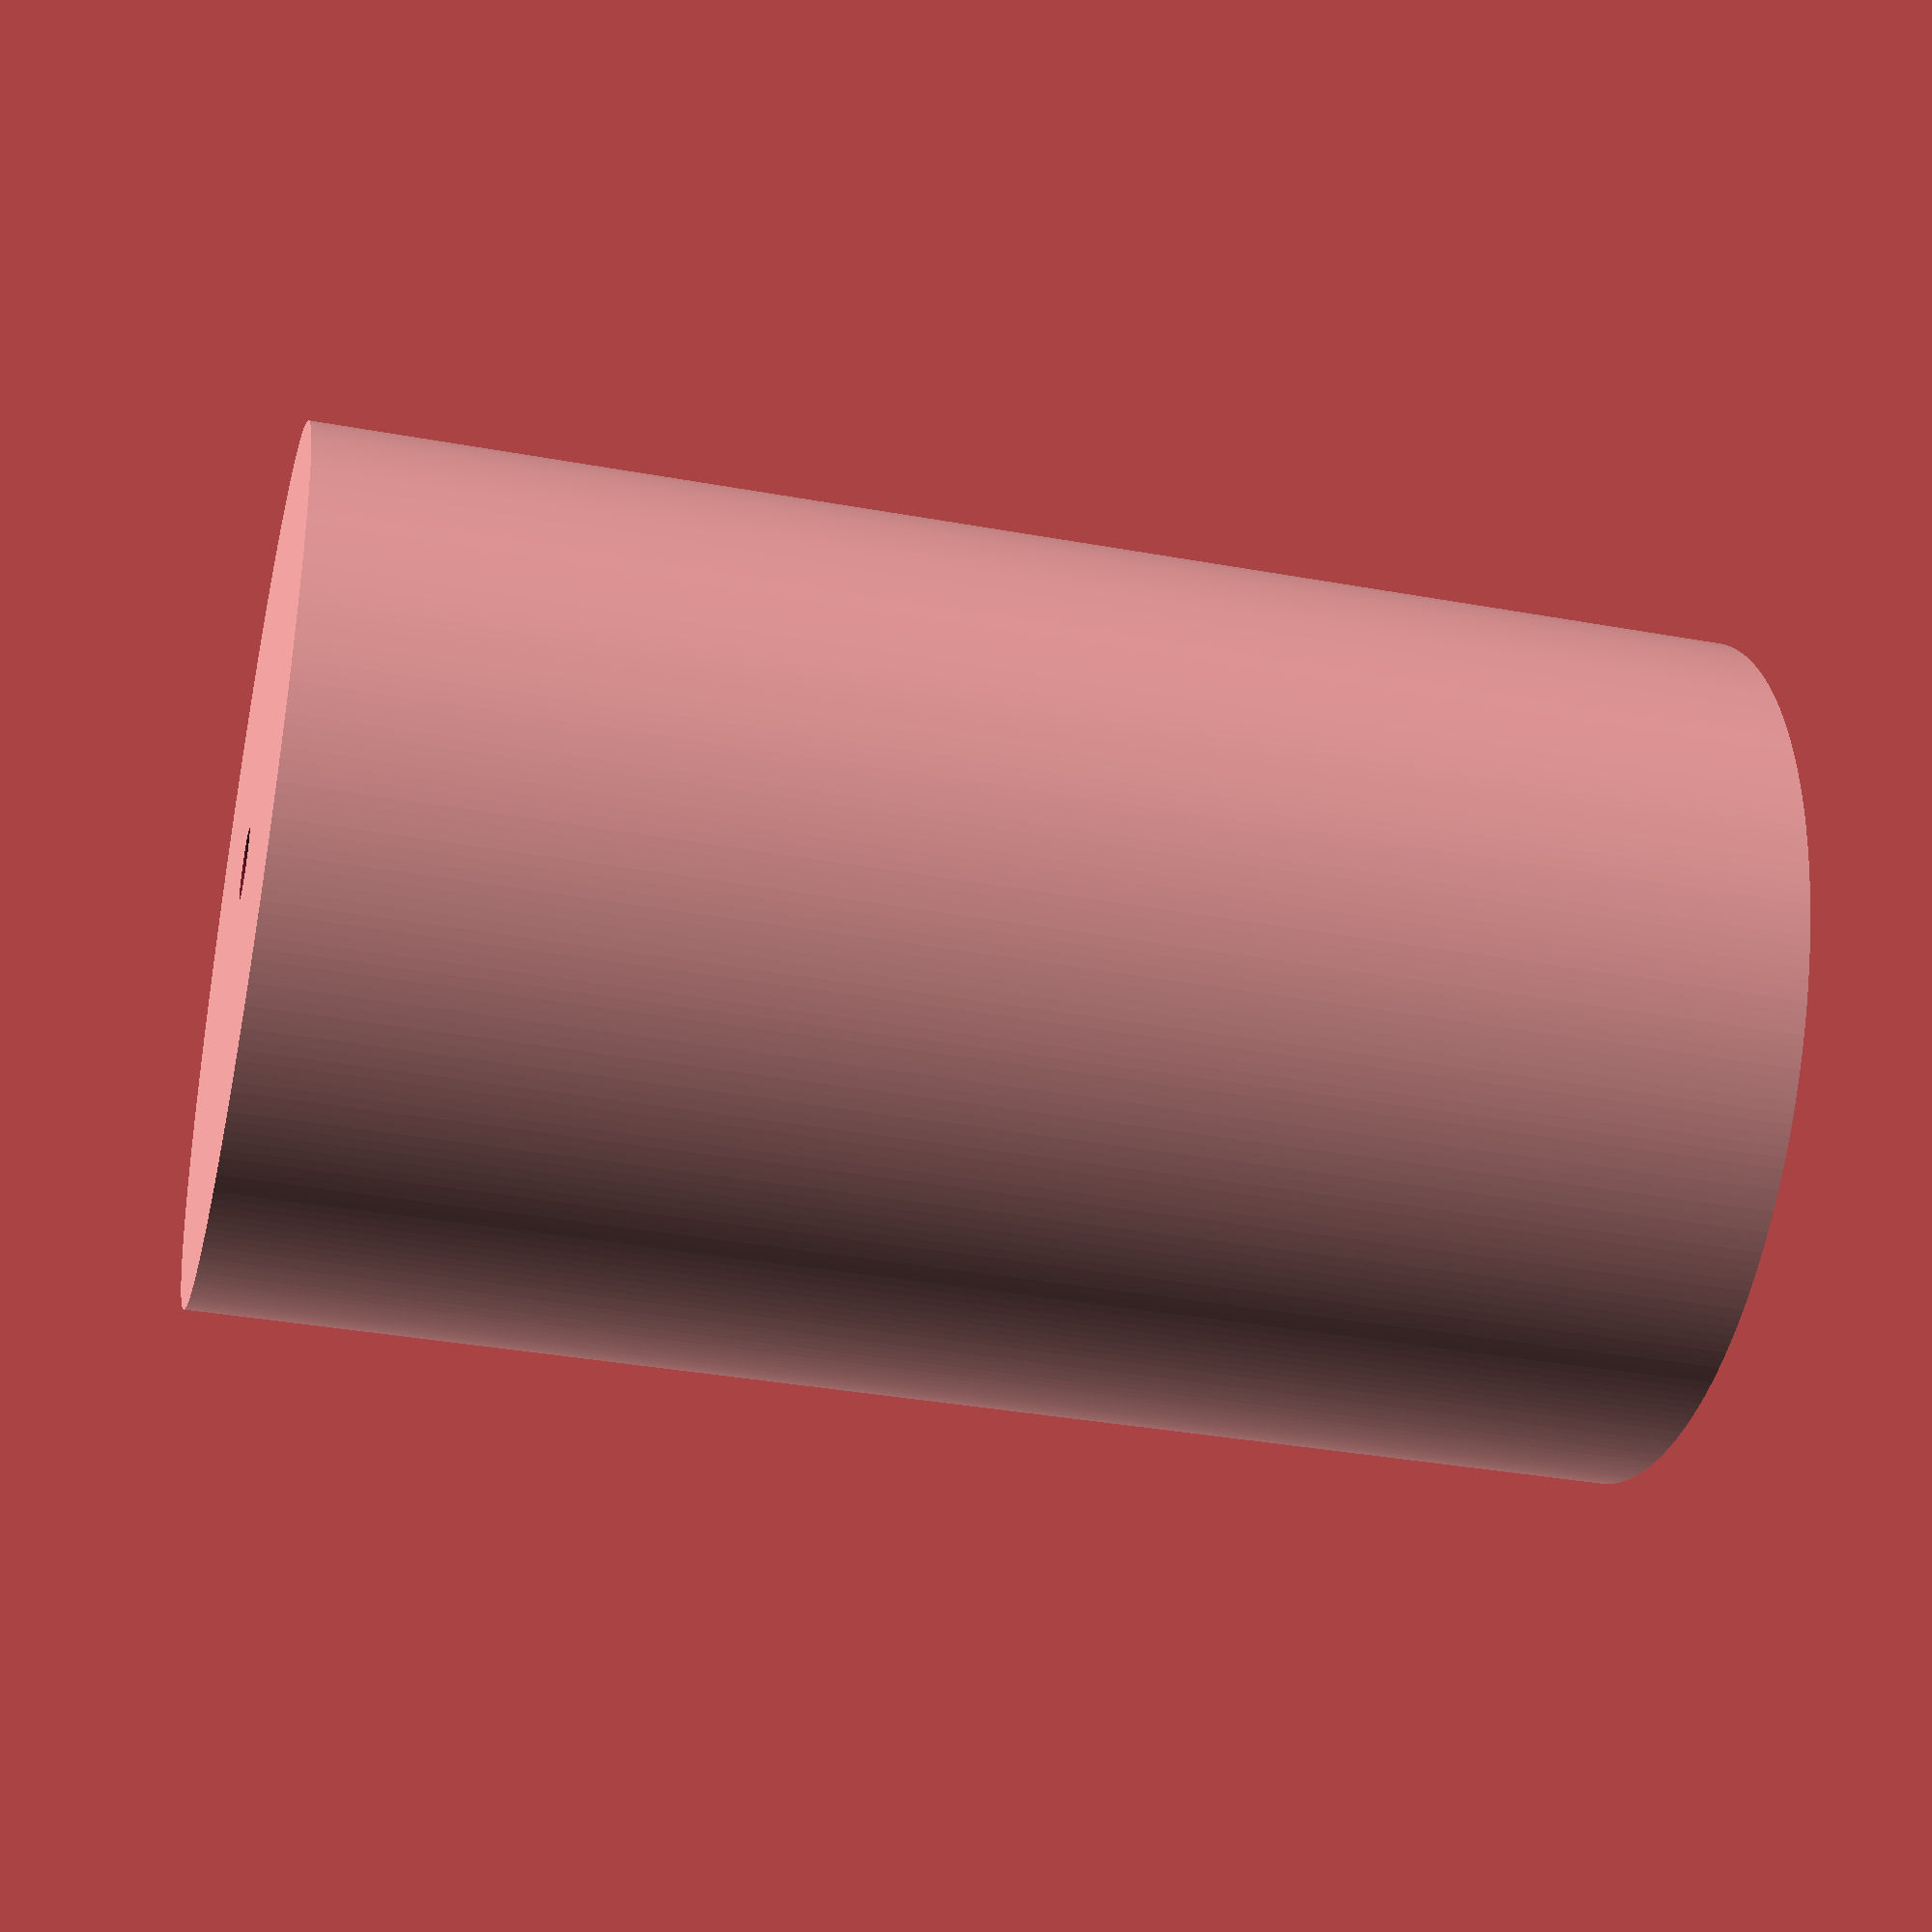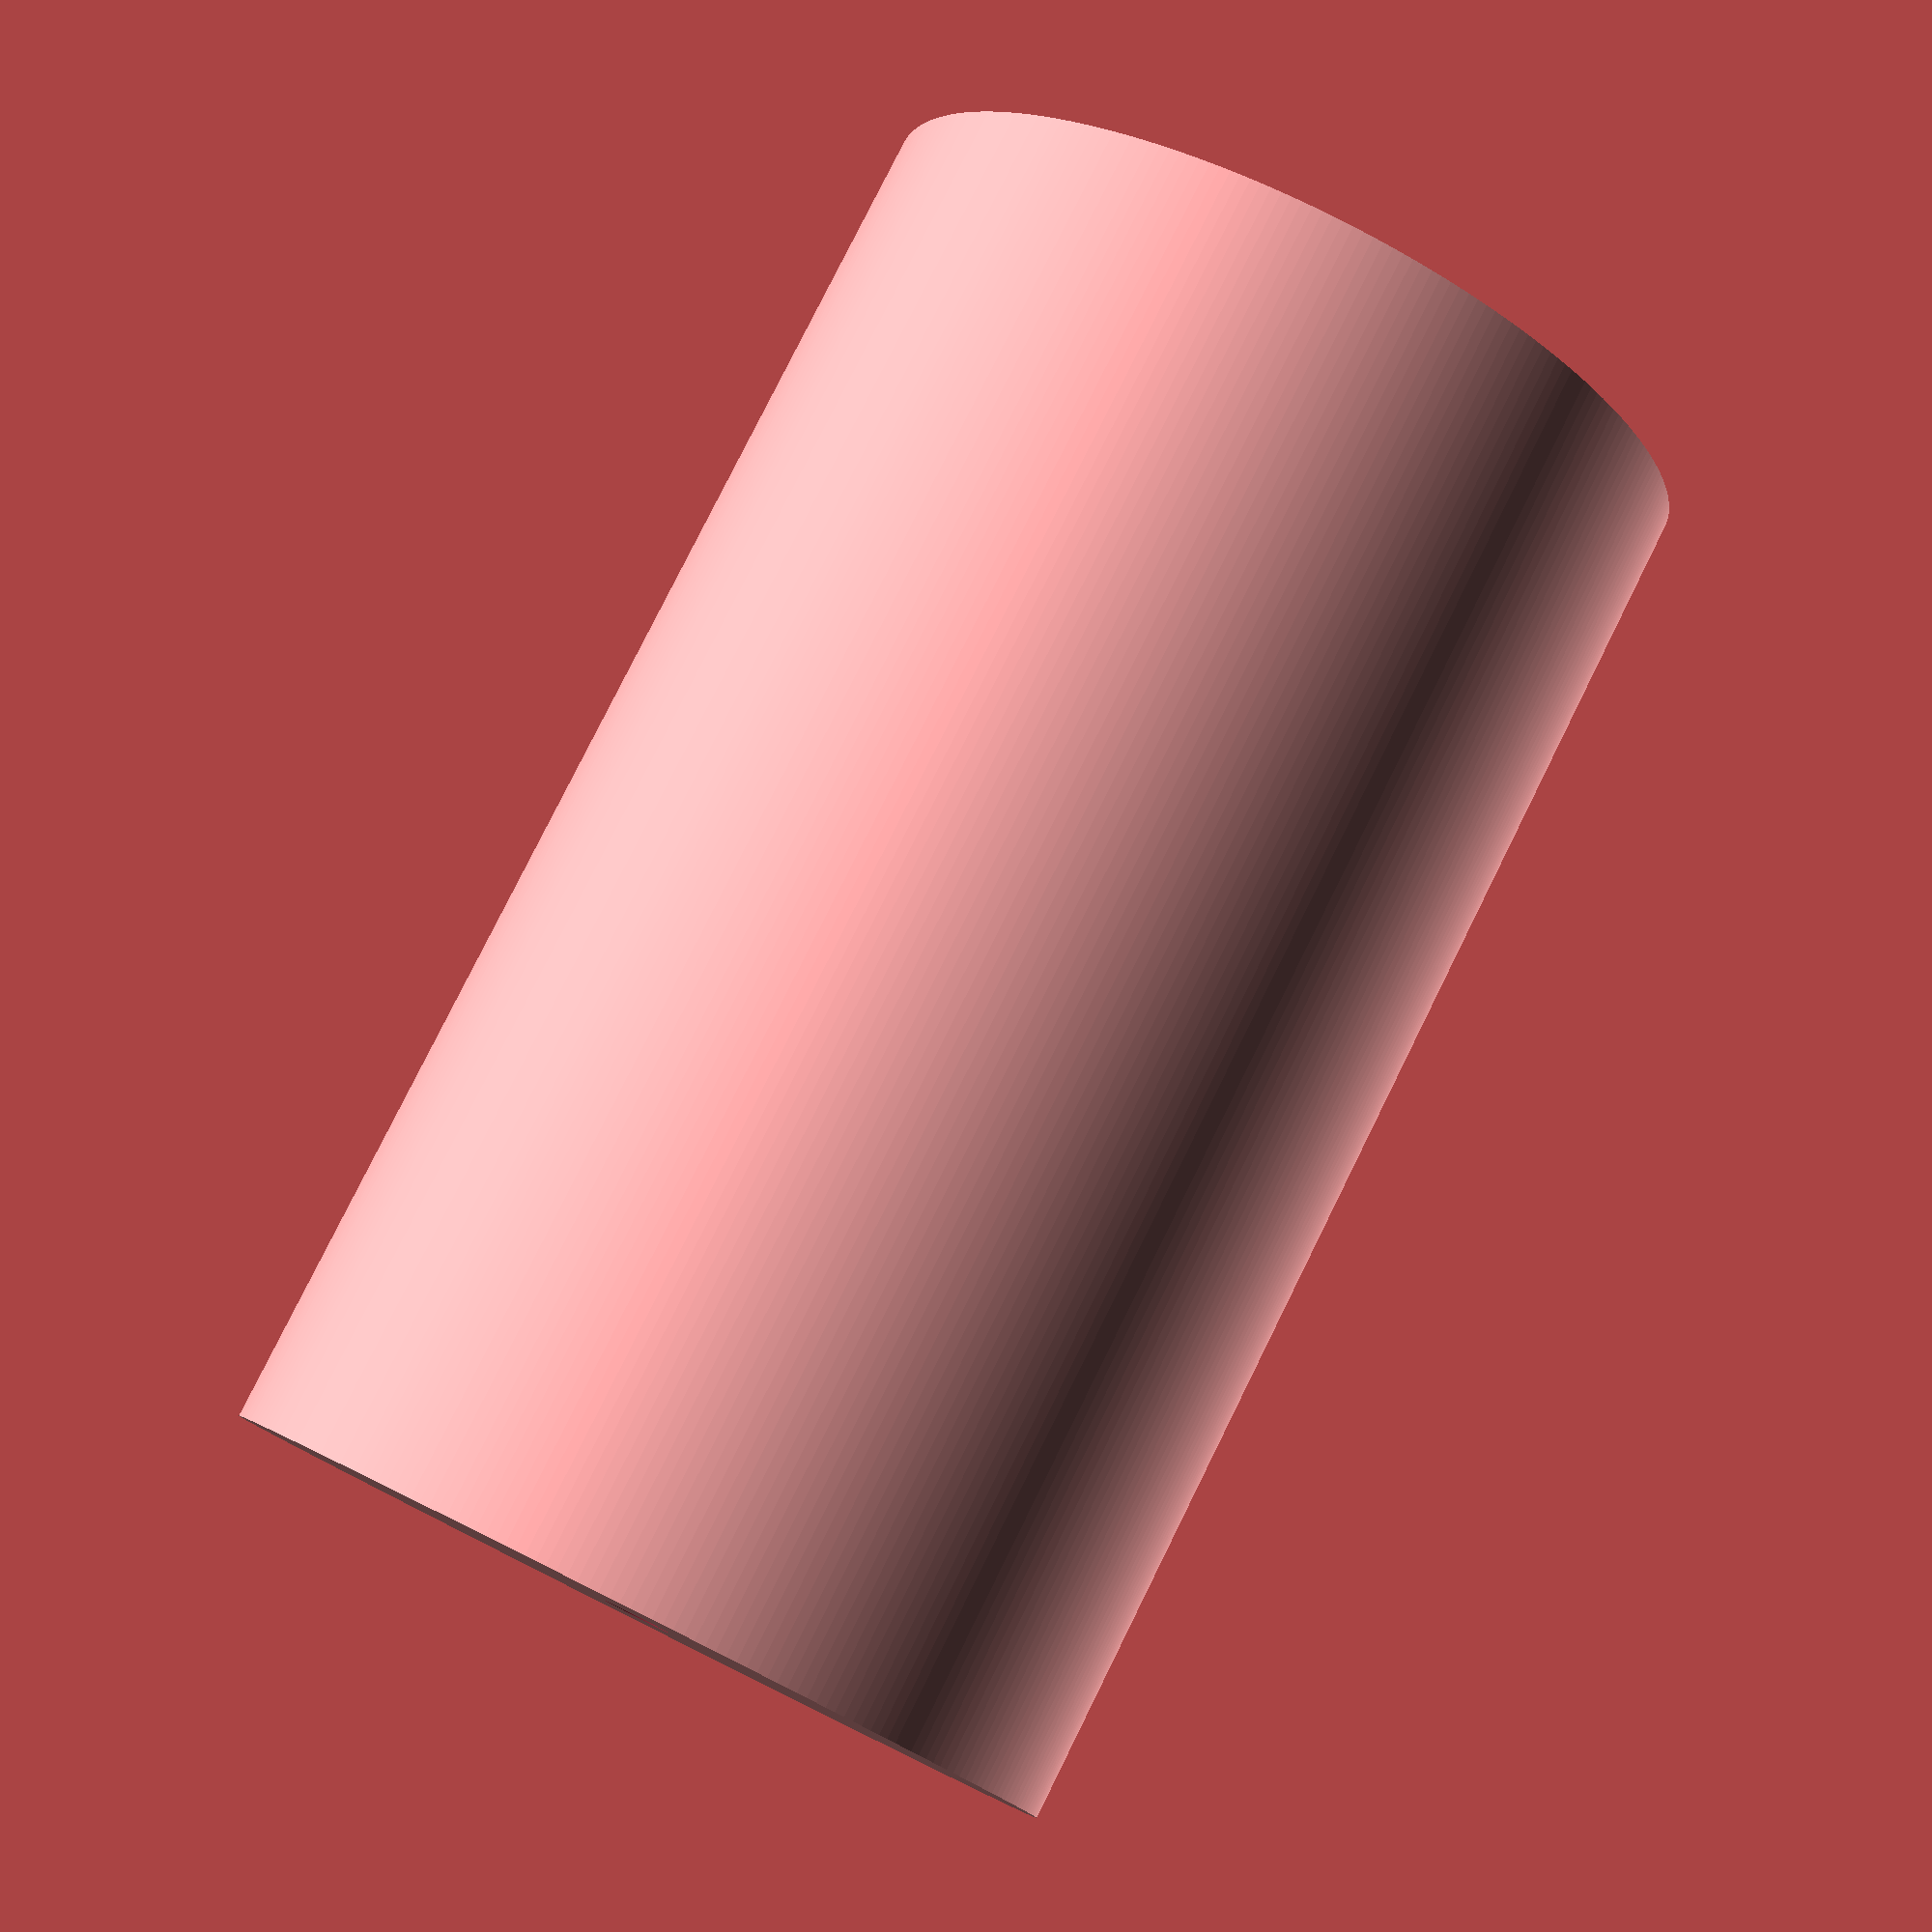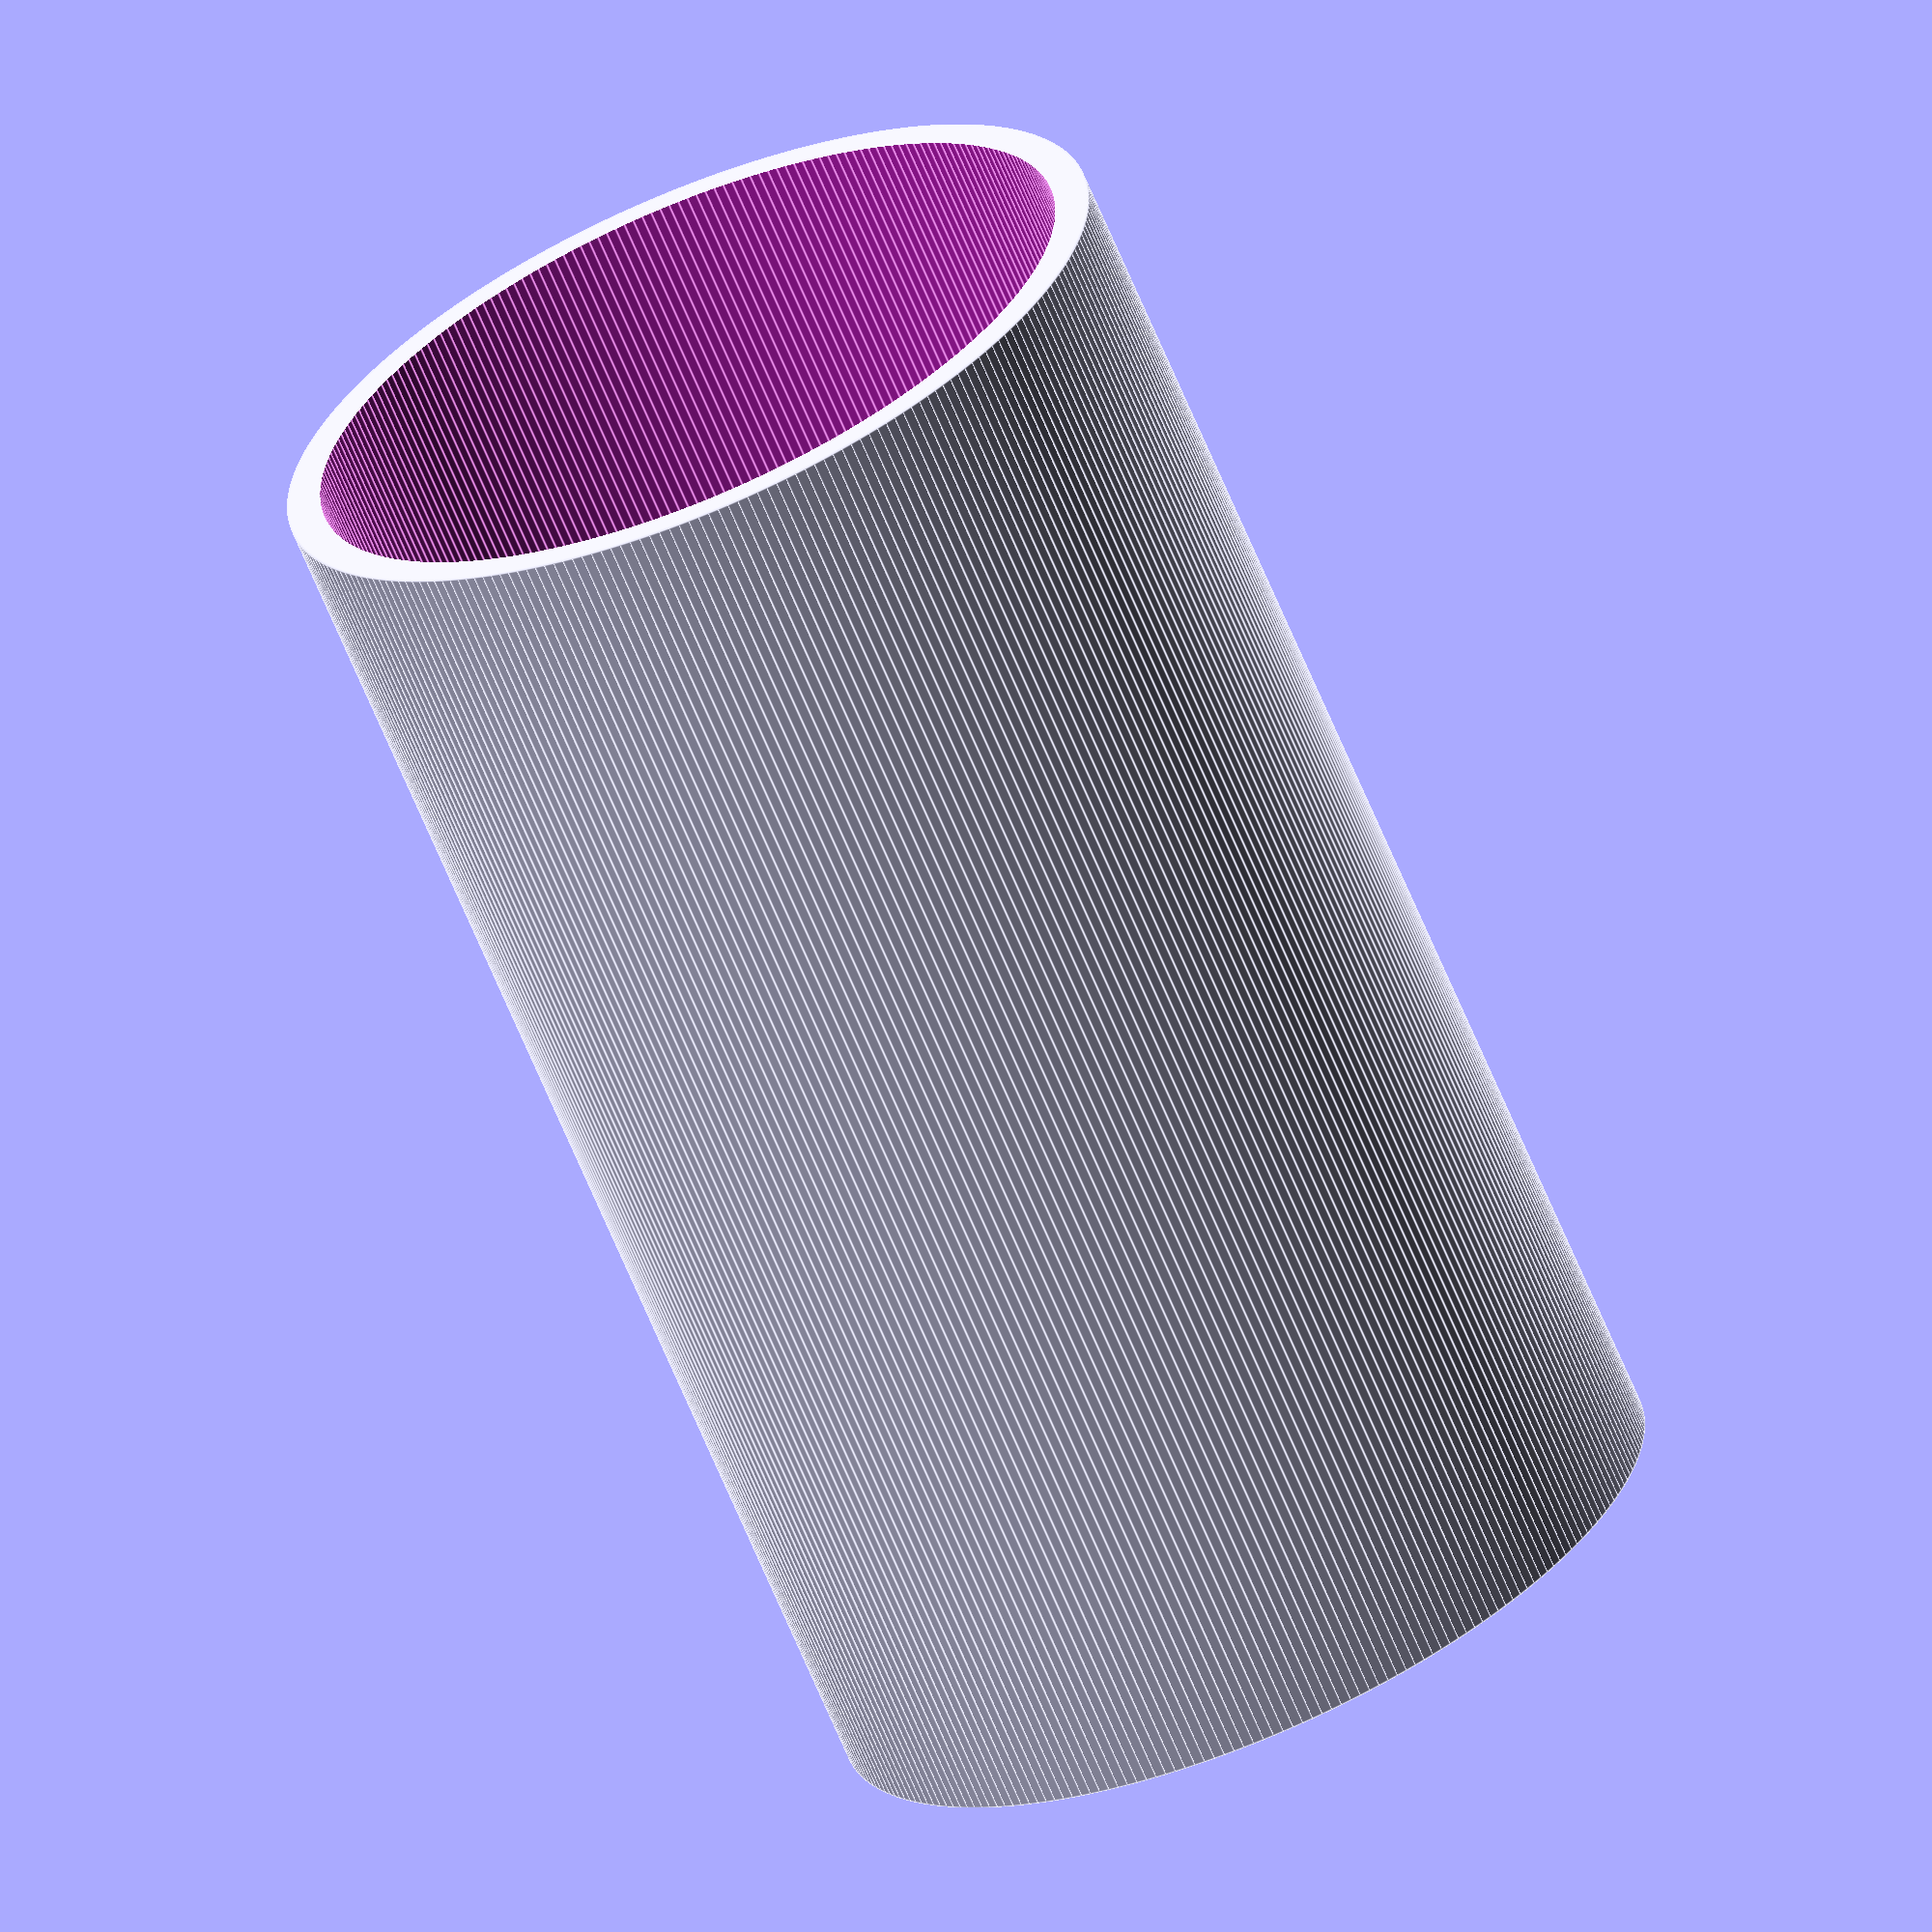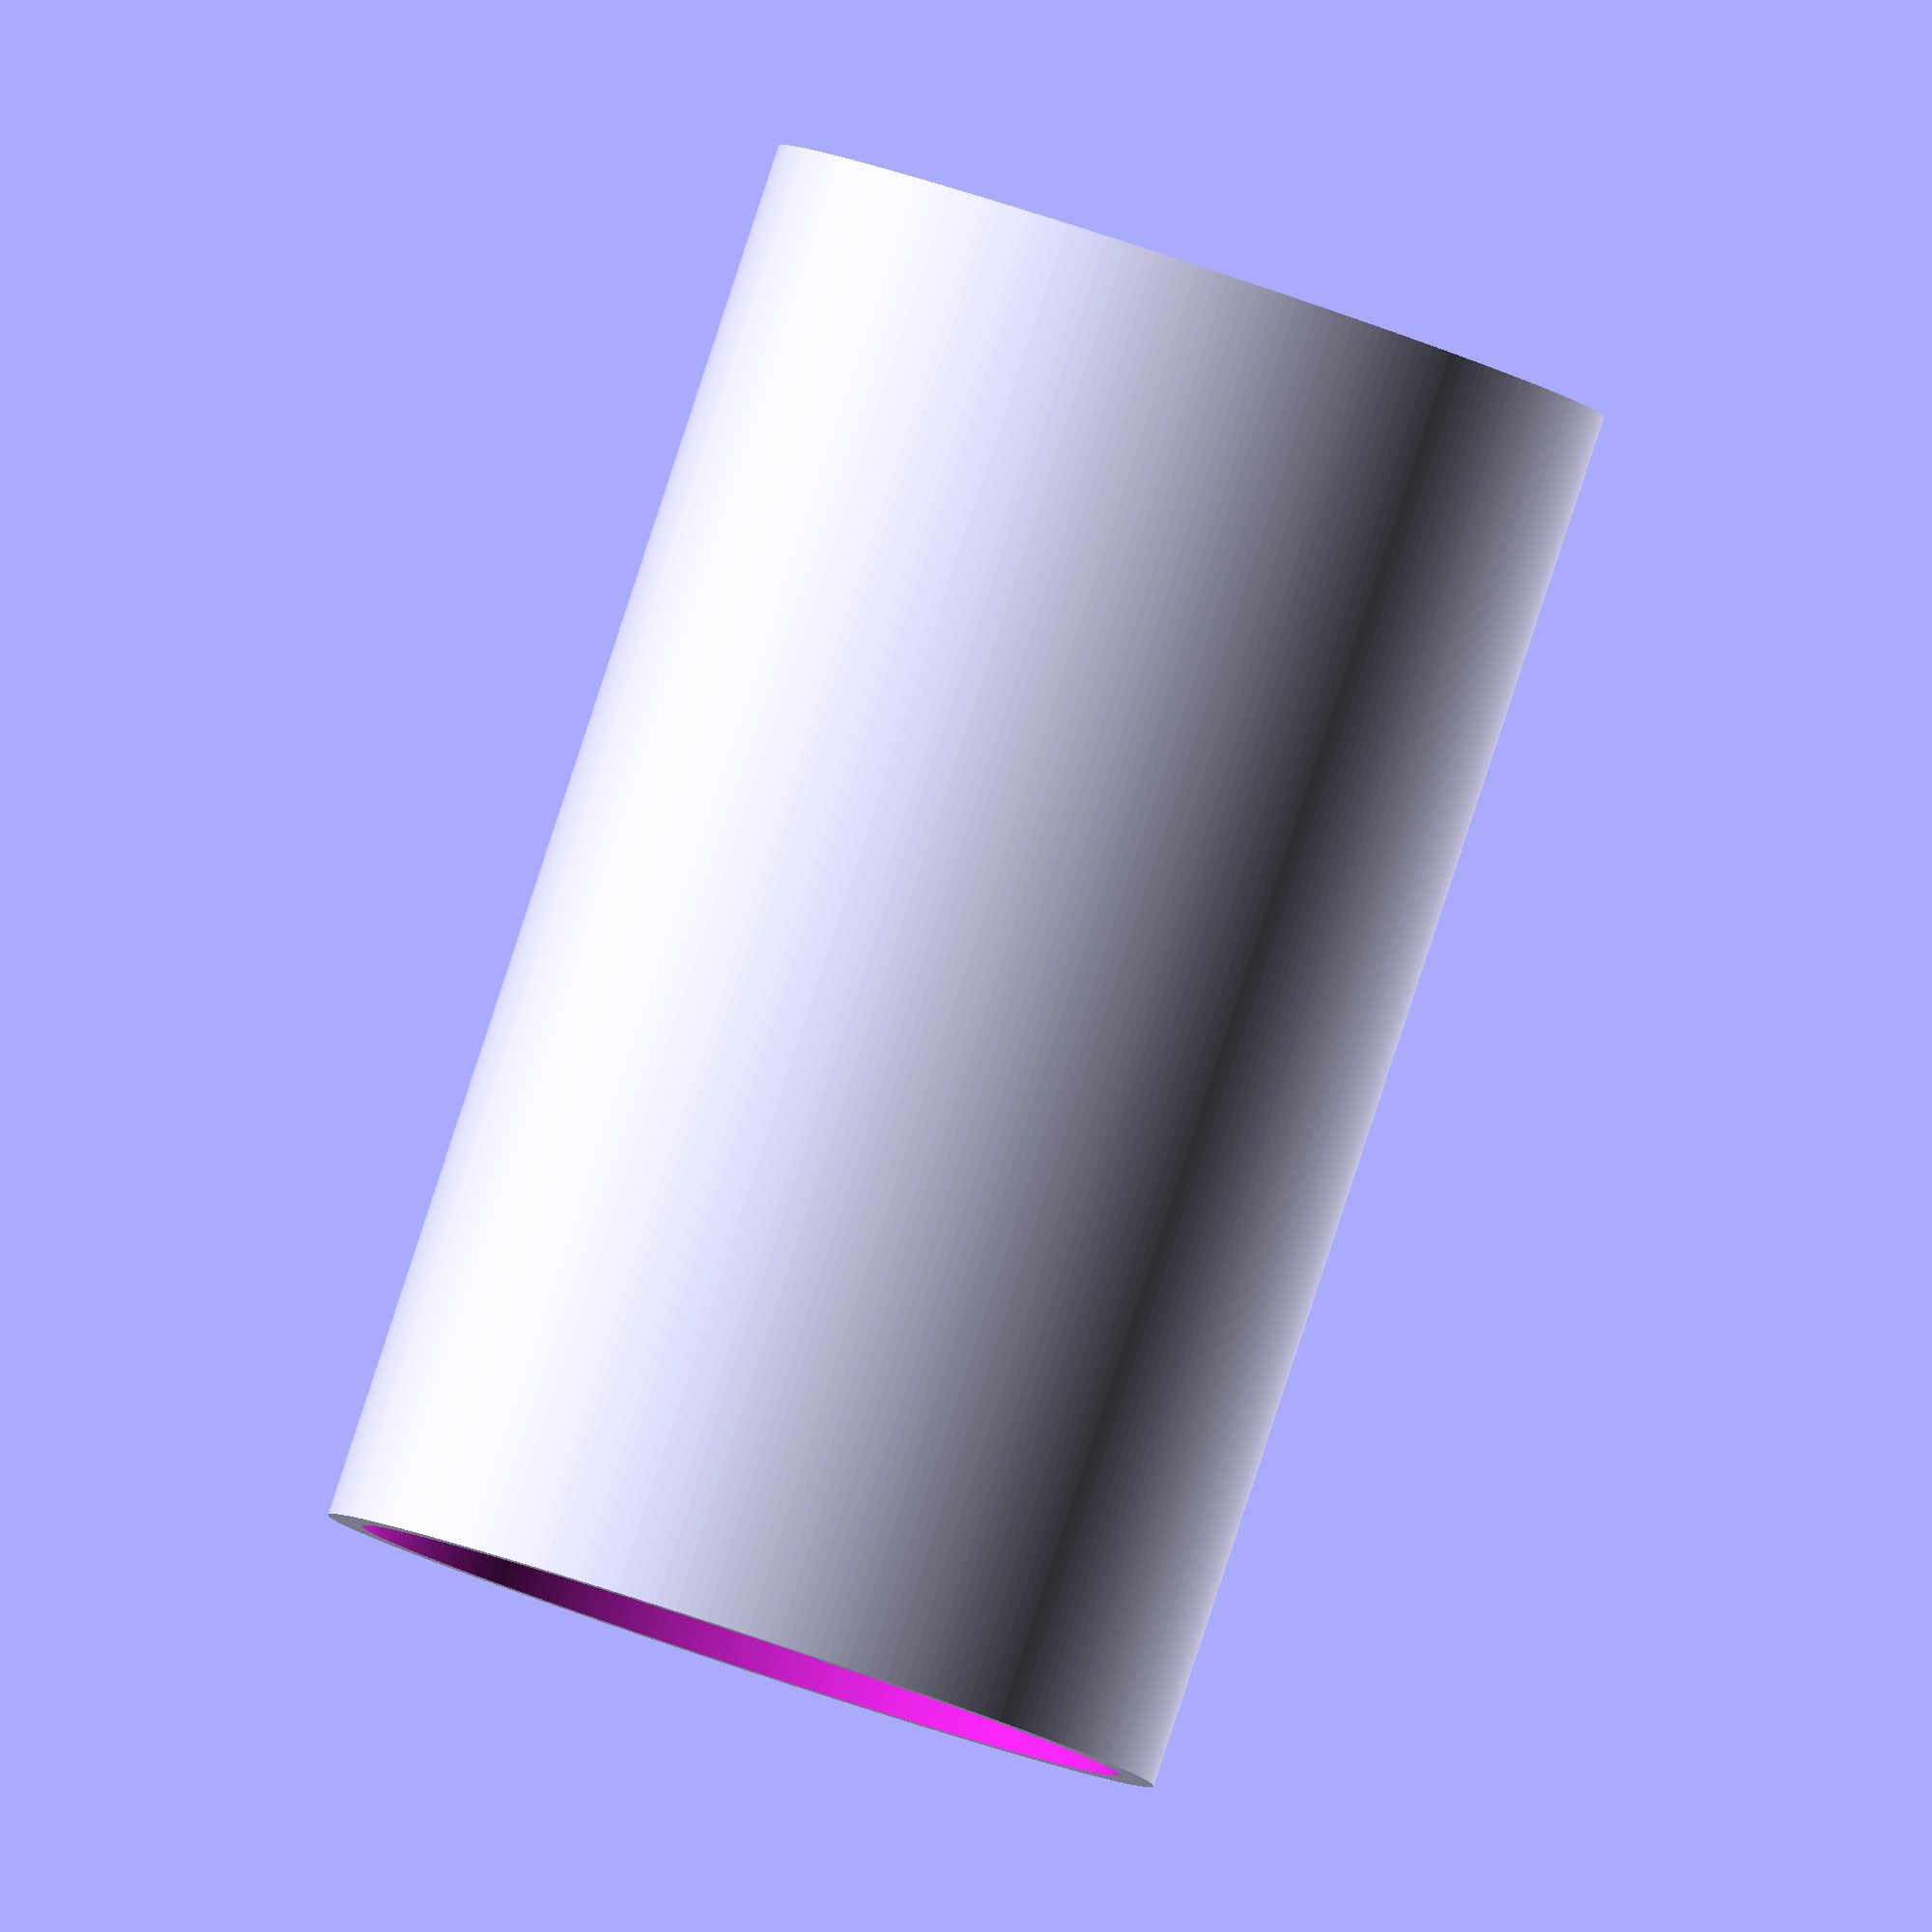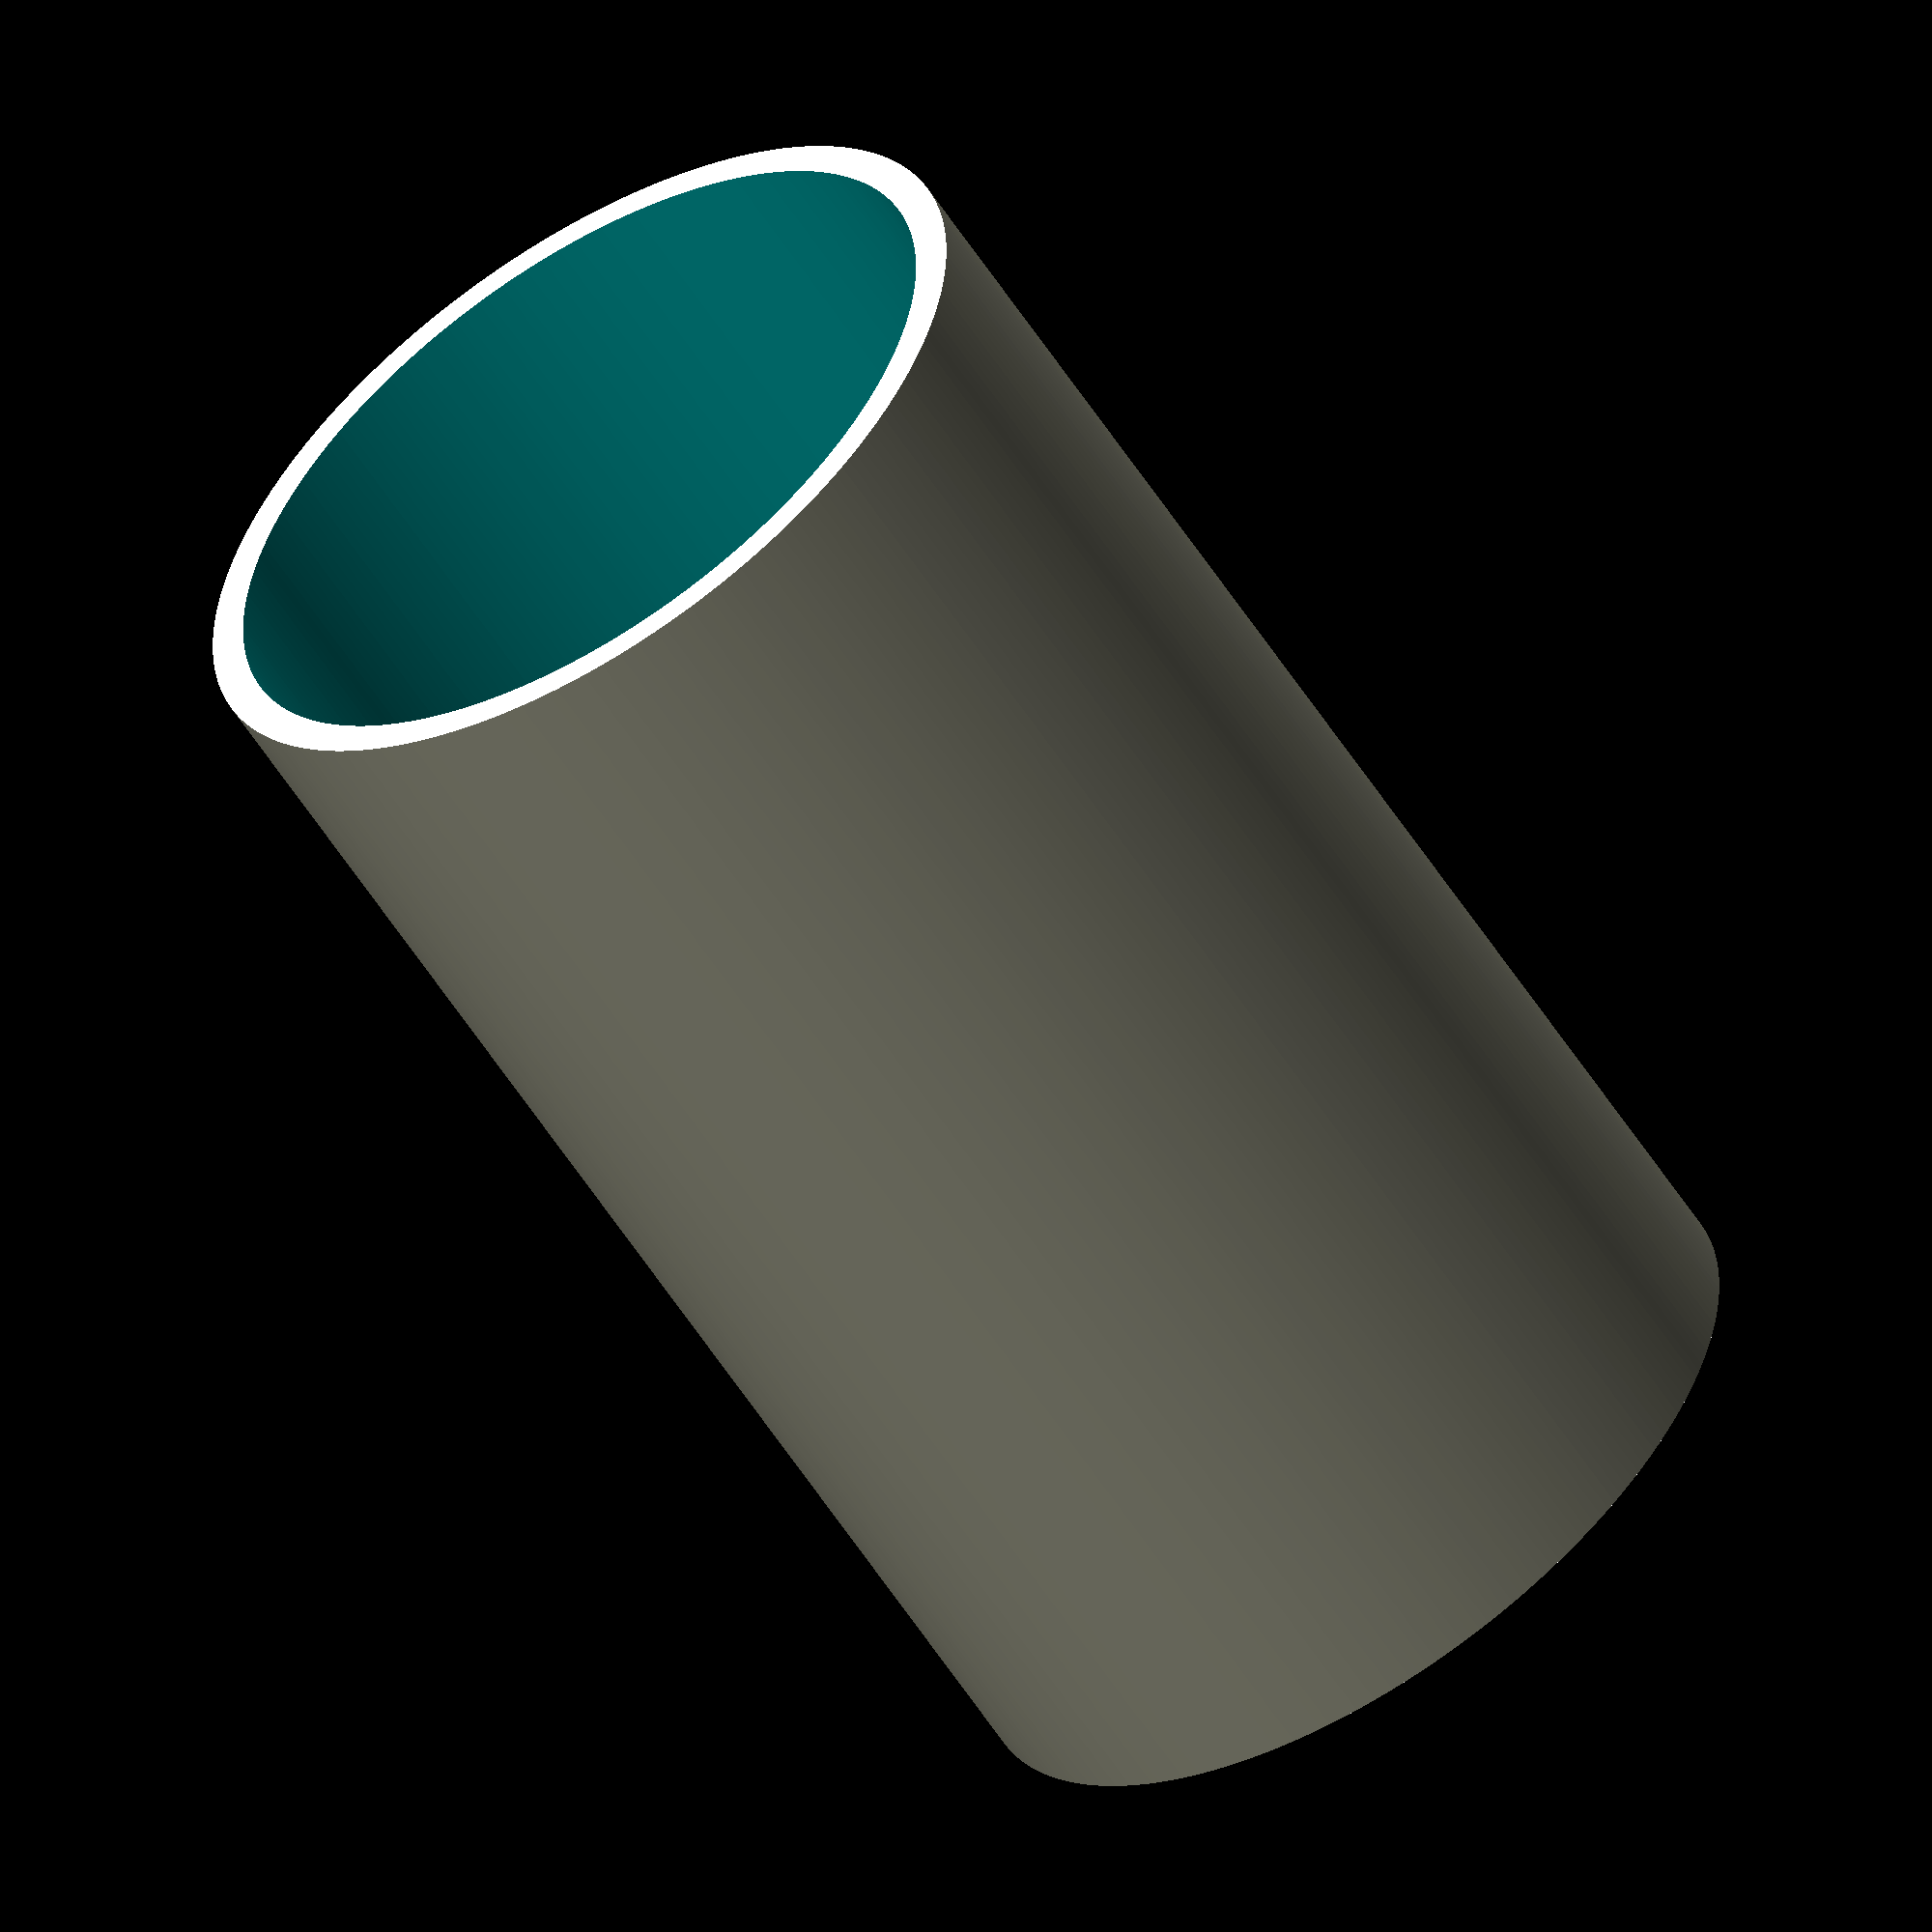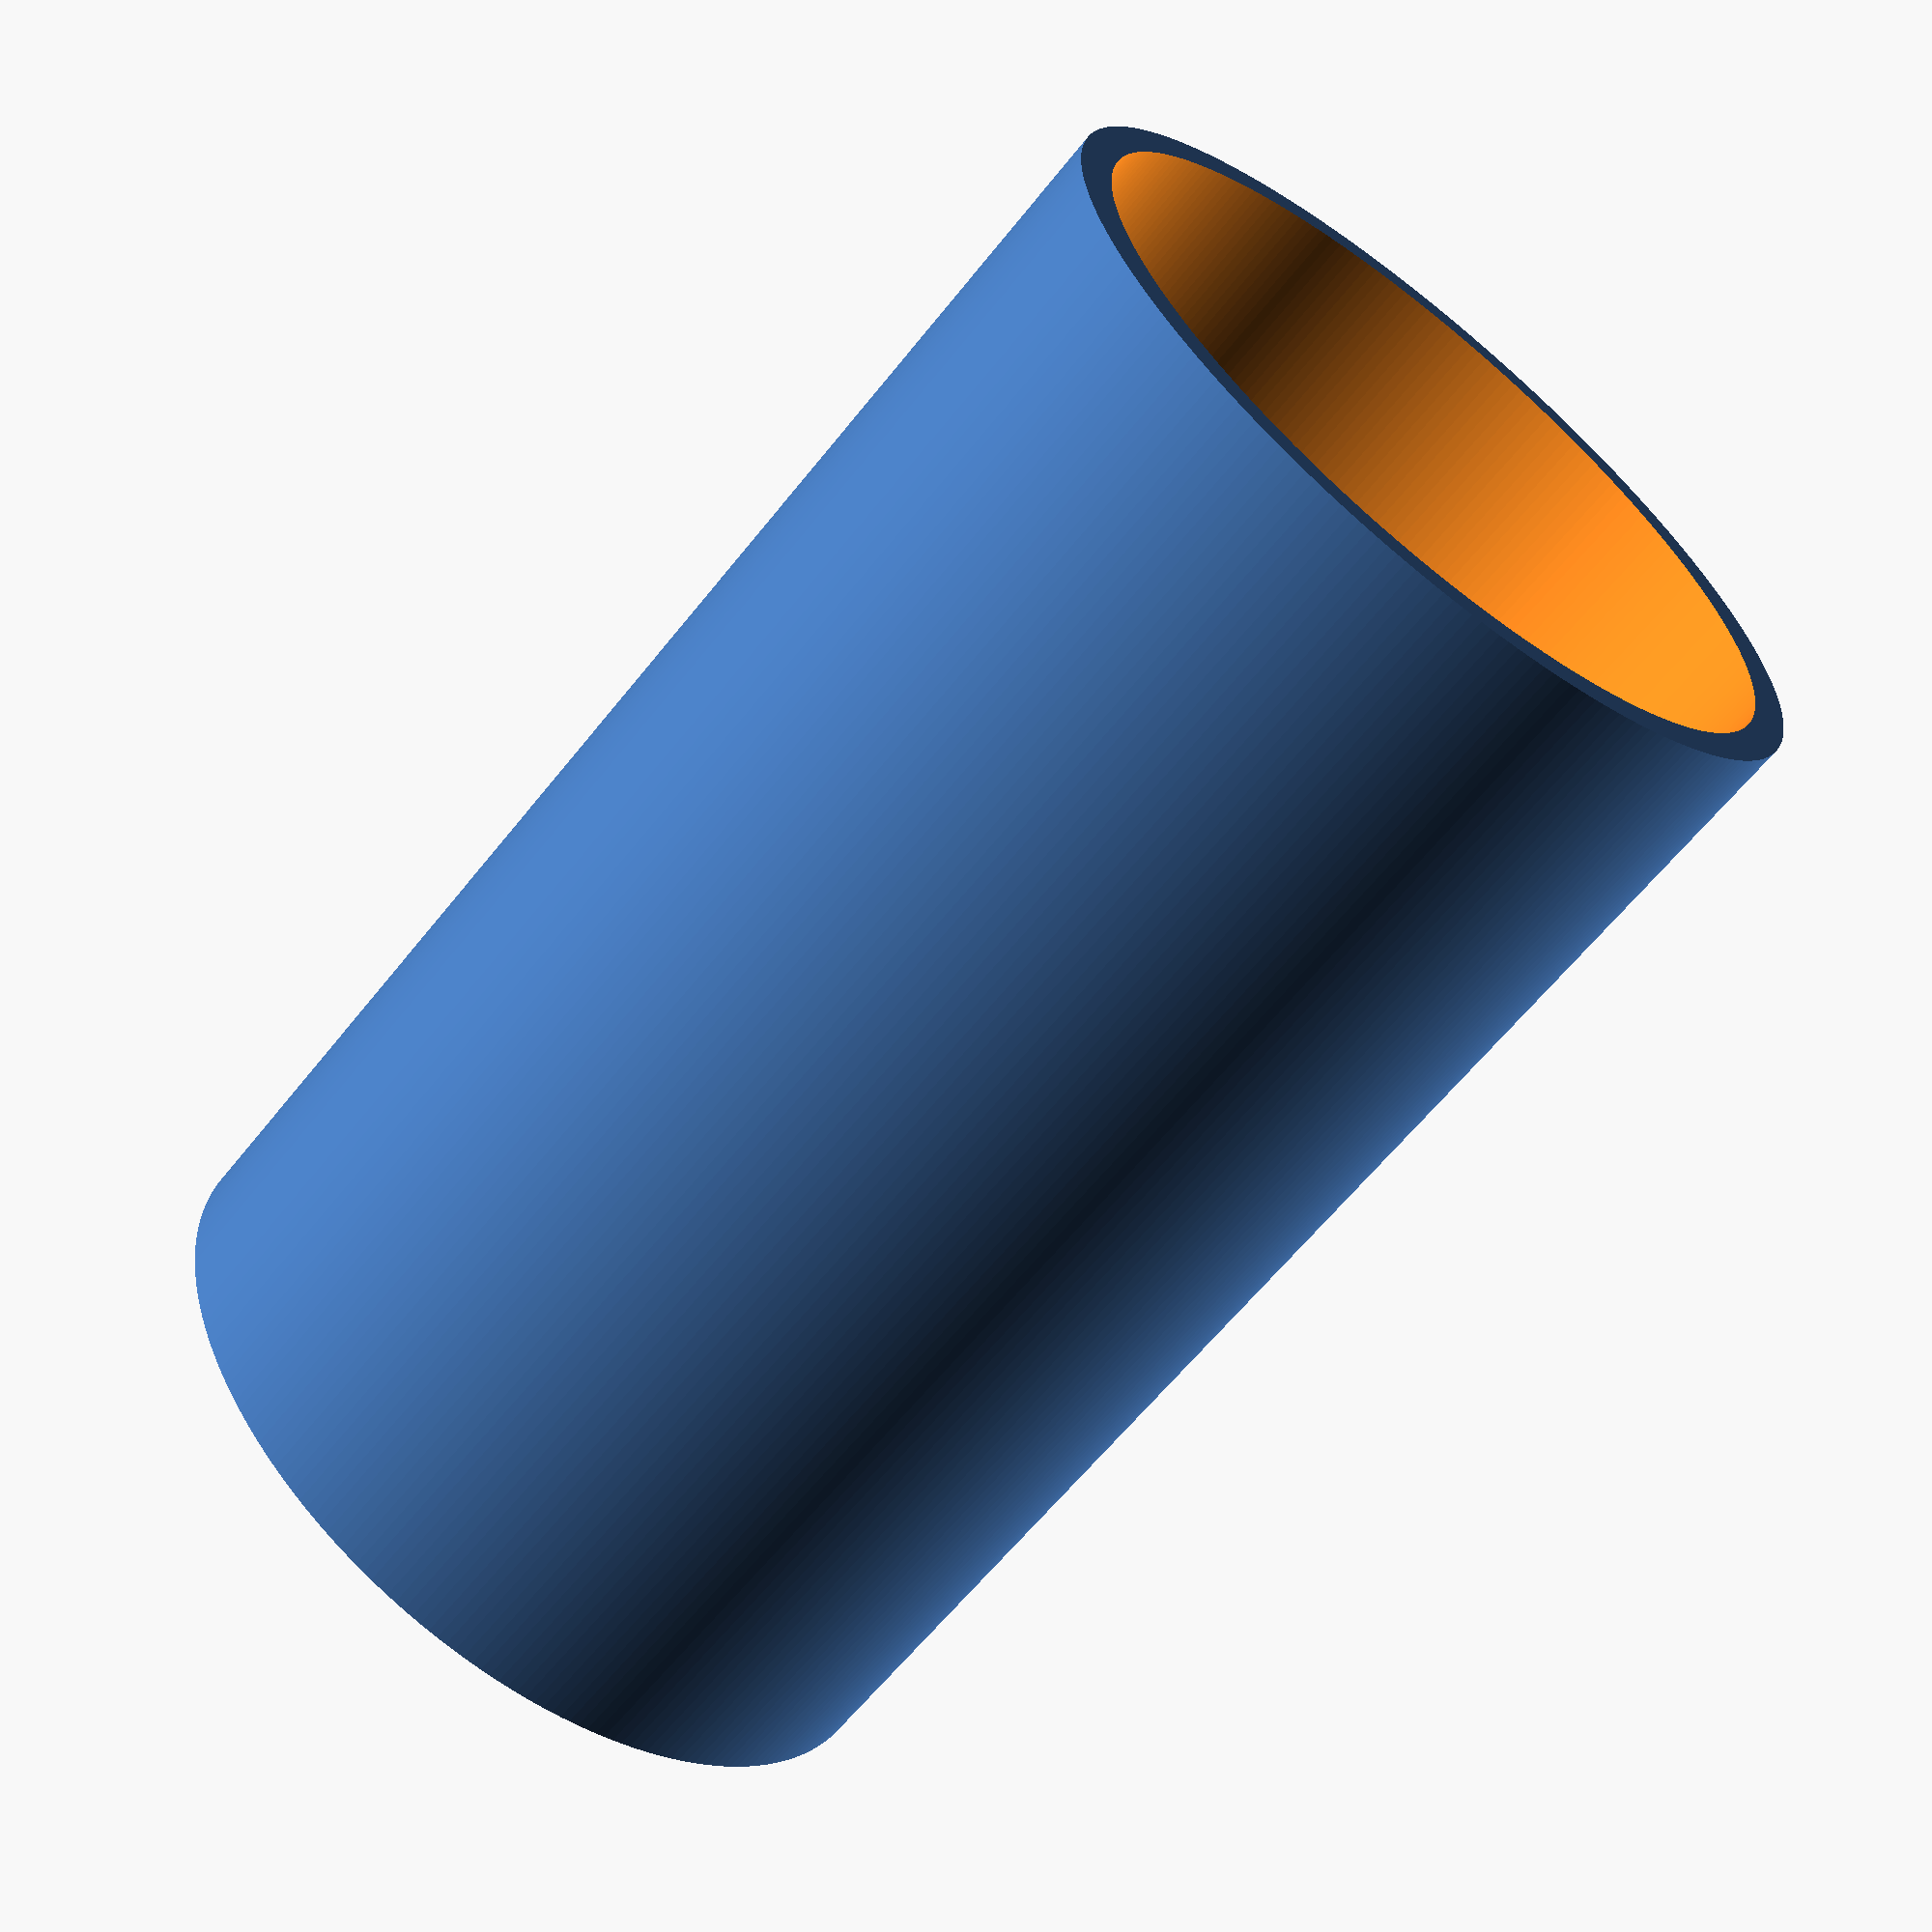
<openscad>
// All units are in Milimeter
$fn = 256;

//Blow Dryer Cylinder (Inside Dia)
dryerCylDia = 56.134; // 2.210"
dryerCylHt = 101.6; // 4"
dryerThickness = 2.54; // .100"
floorThickness = 6.3; //.5
screwHole = 5.08; // .20"
chamferAdjust = 3.5; // .137"

// Hair Dryer Container
difference() { 
 cylinder(
   dryerCylHt,
   d=dryerCylDia+(dryerThickness*2),
   center=false
  );
   // Inside Dimensions
  translate([0,0,floorThickness])
  cylinder(
   dryerCylHt+floorThickness,
   d=dryerCylDia,
   center=false
  );
  // Screw Hole
  translate([0,0,-floorThickness])
  cylinder(
   150,
   d=screwHole,
   center=false
  );
  // Chamfer
  translate([0,0,floorThickness-chamferAdjust])
  cylinder(
   5,
   d1=1,
   d2=10,
   center=false
  );
};

</openscad>
<views>
elev=35.8 azim=198.6 roll=256.5 proj=p view=wireframe
elev=100.1 azim=20.6 roll=333.6 proj=p view=wireframe
elev=67.2 azim=33.7 roll=22.7 proj=o view=edges
elev=272.4 azim=0.8 roll=18.2 proj=o view=wireframe
elev=58.2 azim=260.9 roll=32.4 proj=o view=wireframe
elev=242.2 azim=209.6 roll=218.3 proj=p view=wireframe
</views>
